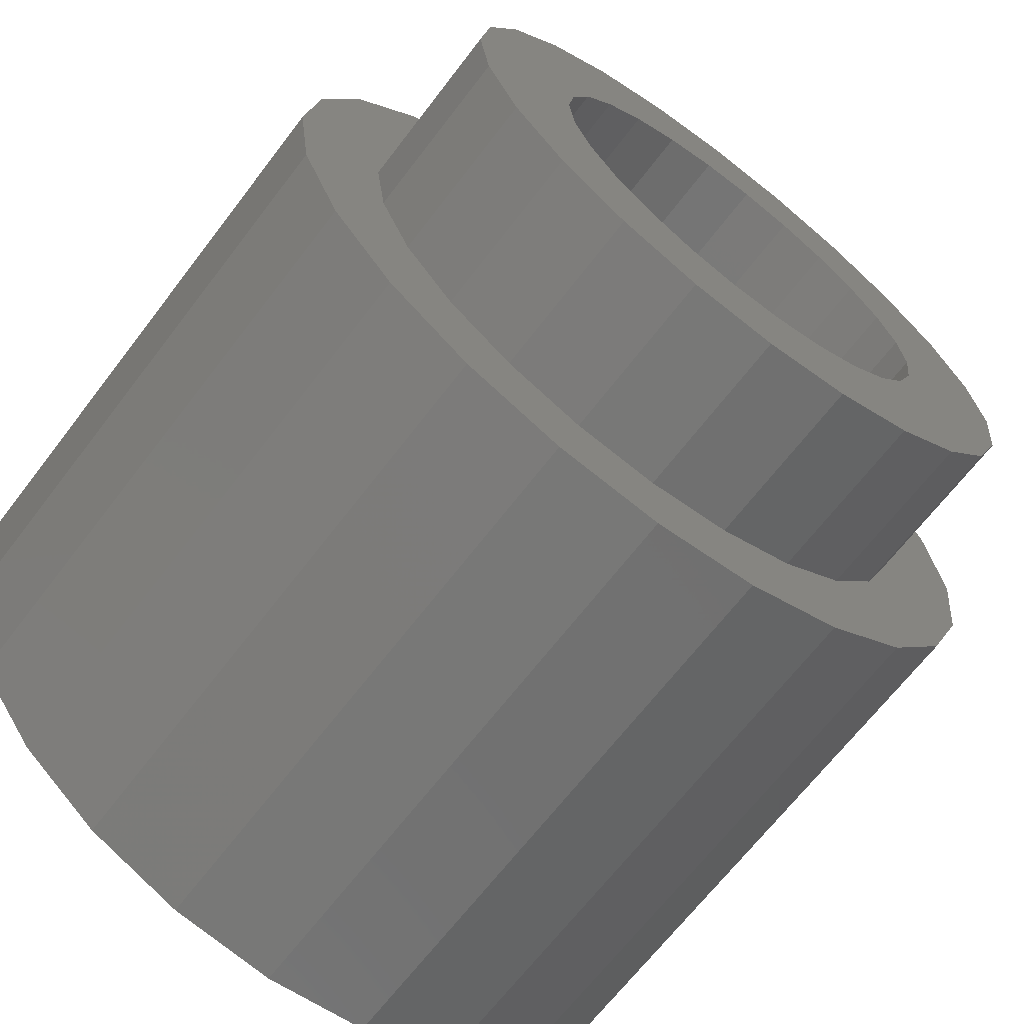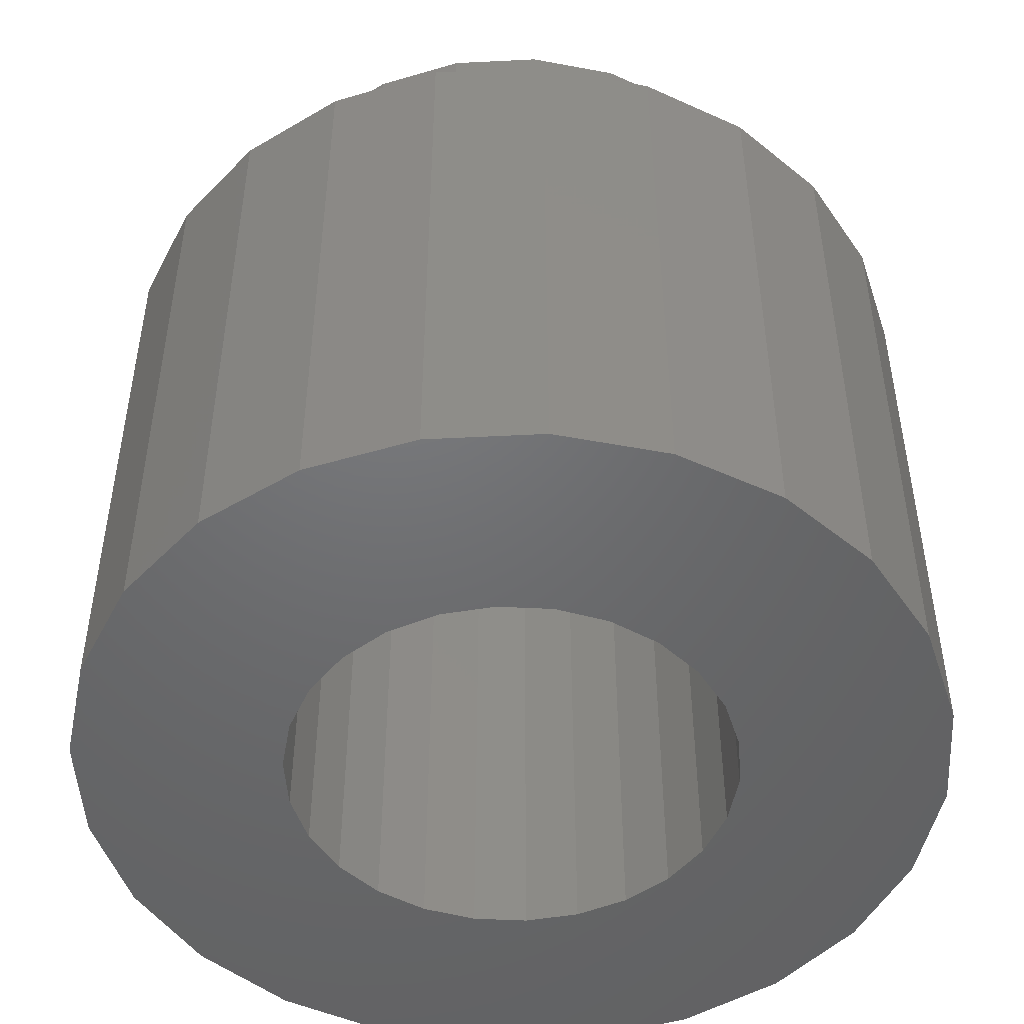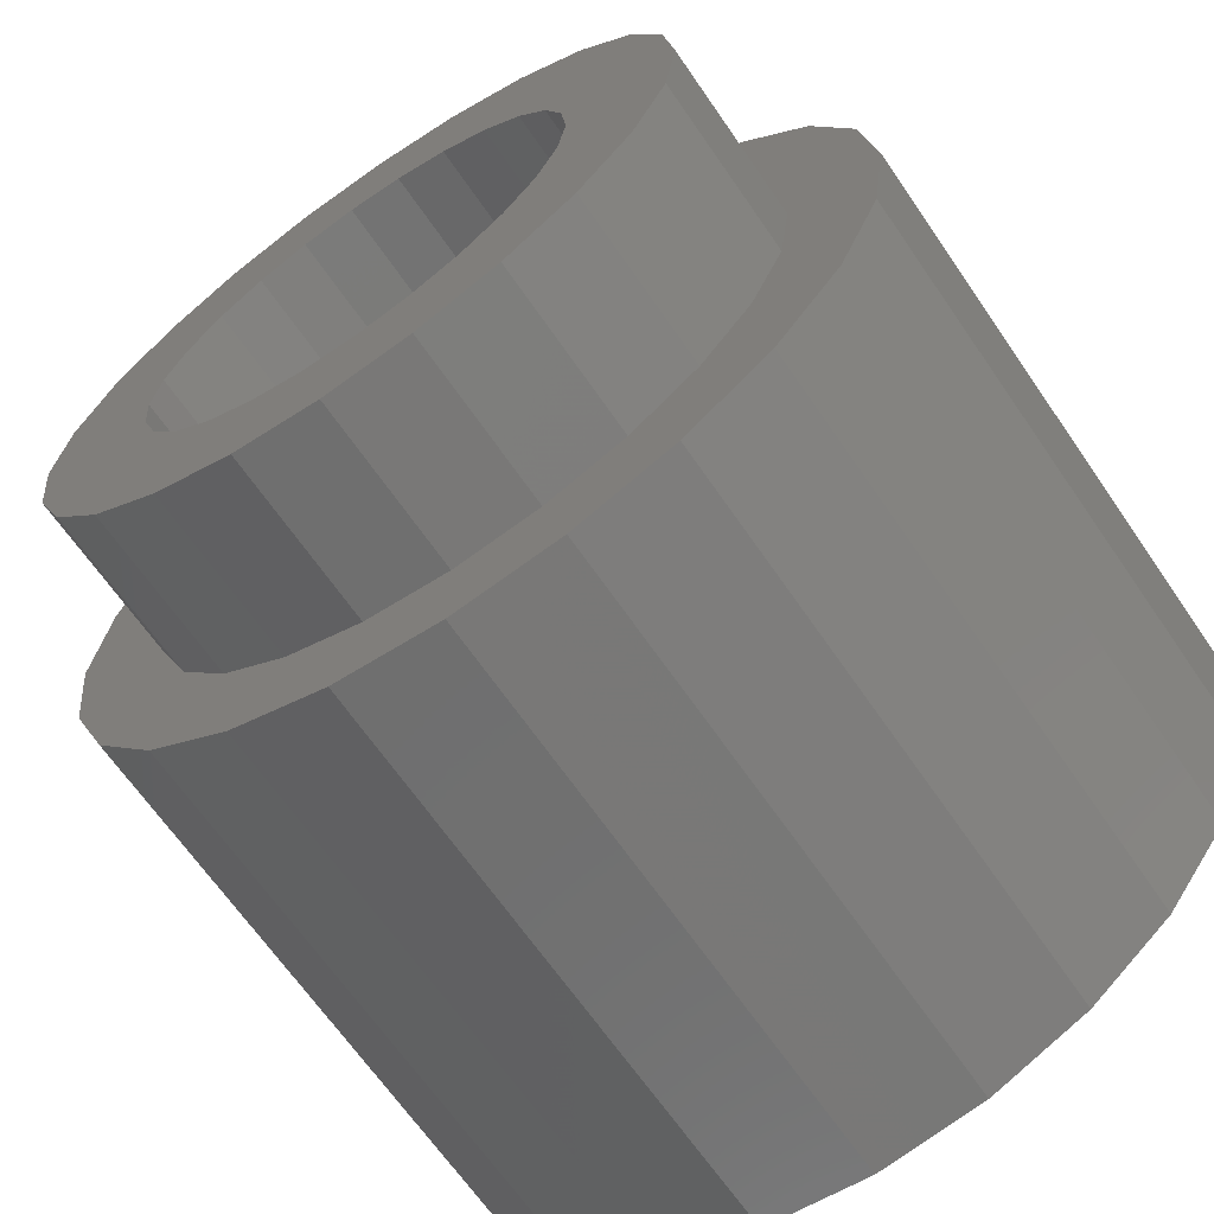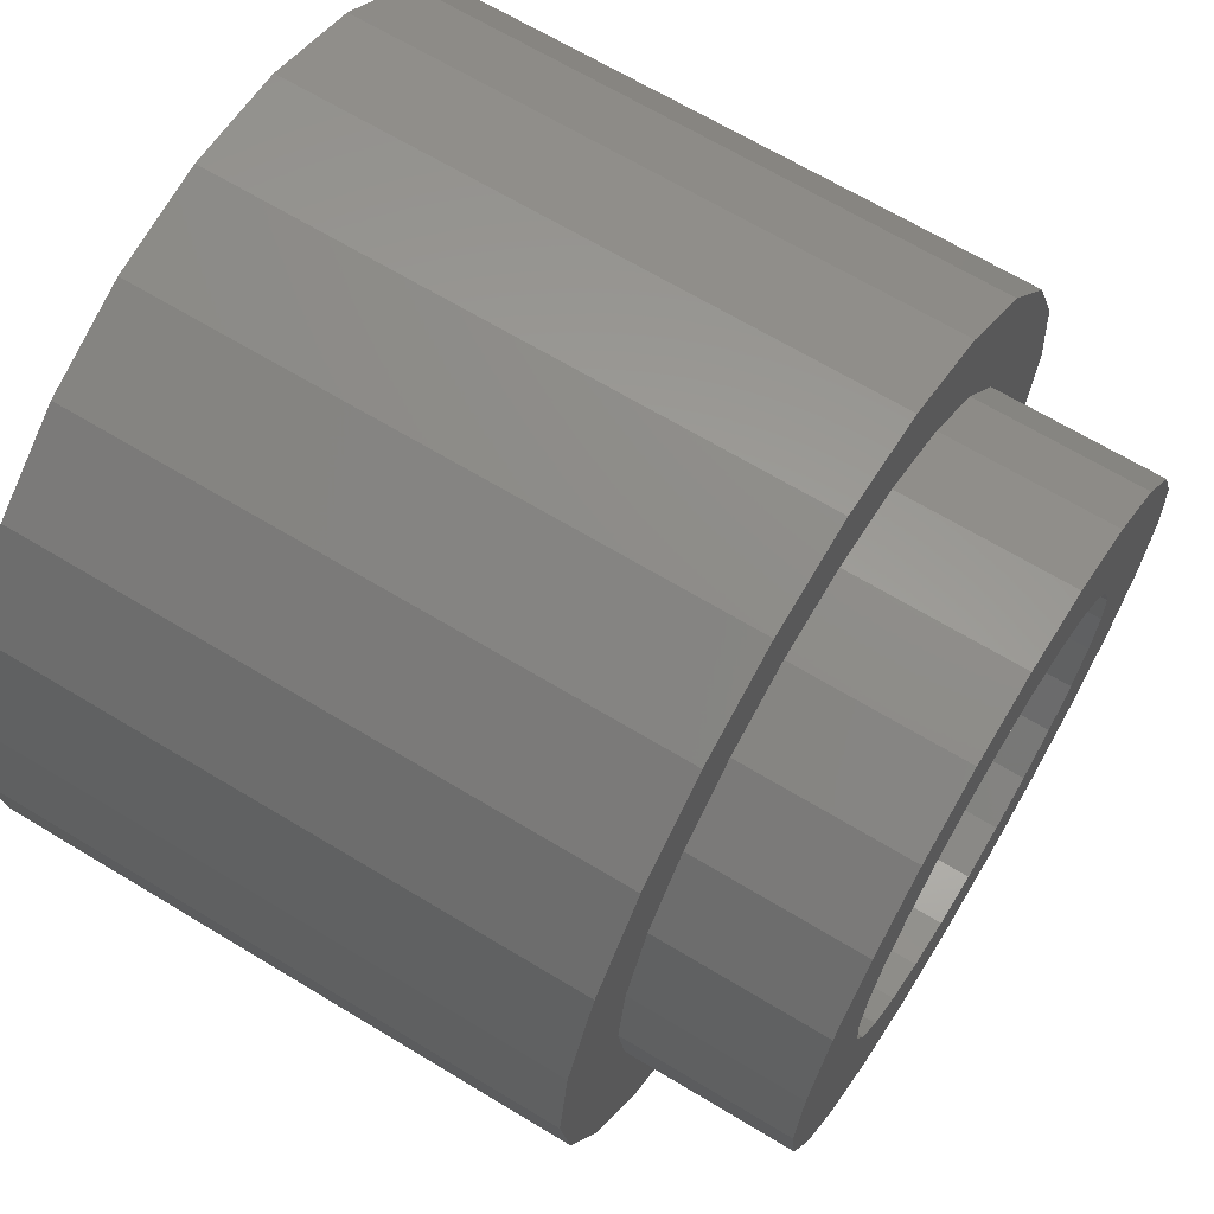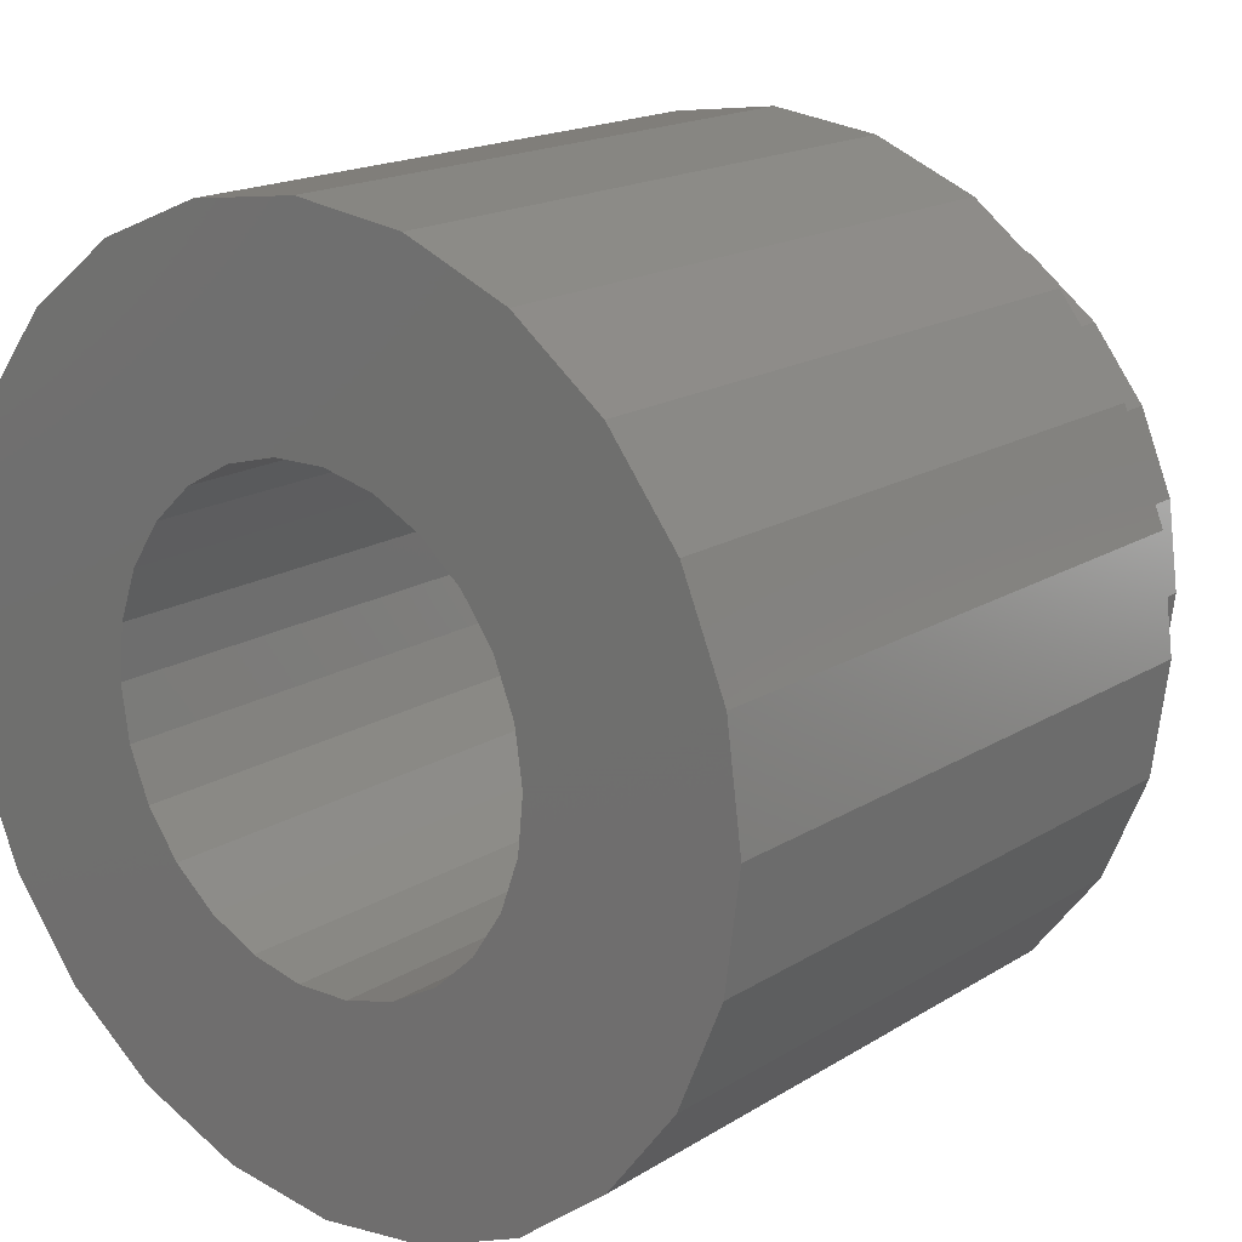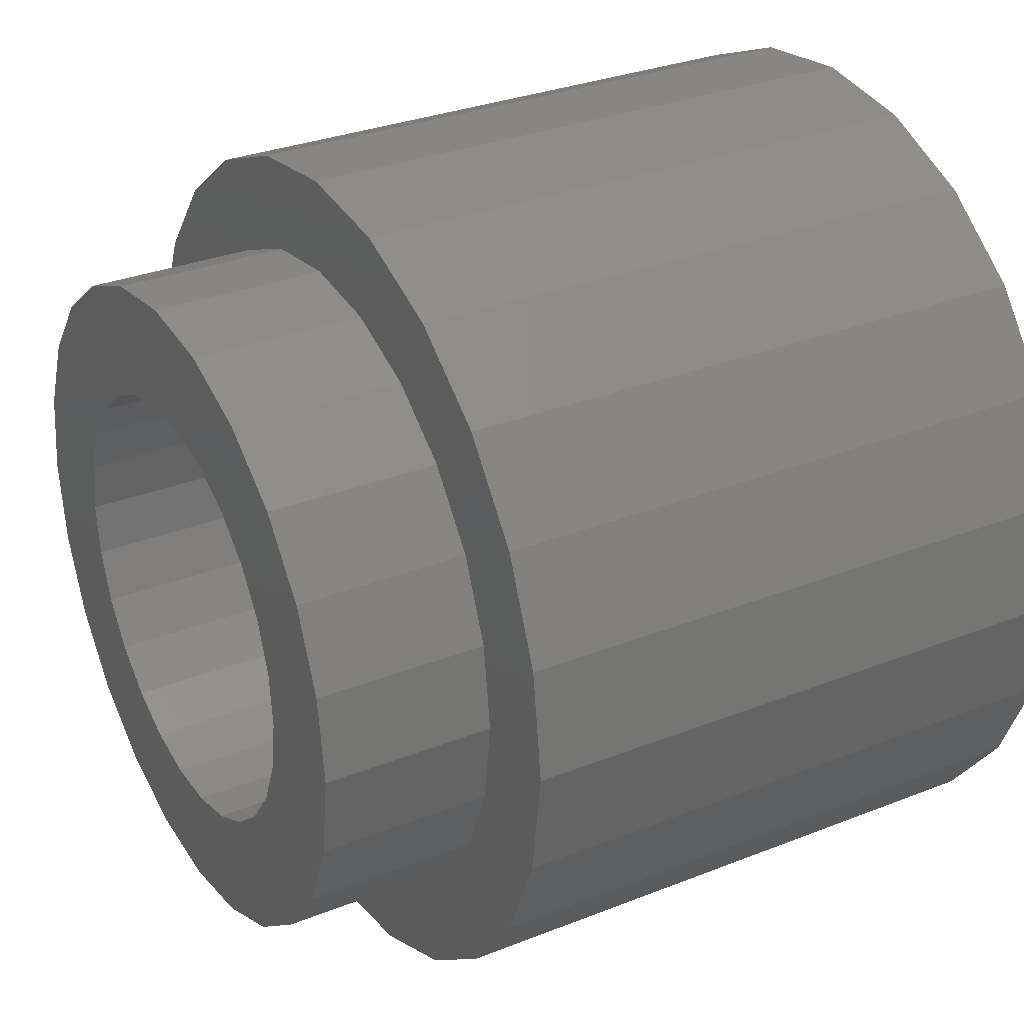
<metadata>
{"format":"stl","ext":"stl","renderer":"f3d","projection":"perspective","resolution":1024,"background":"white","views":[{"elev":-67.1,"azim":-37.4,"up":"+Y"},{"elev":-48.8,"azim":175.7,"up":"+Z"},{"elev":-66.5,"azim":34.5,"up":"+Y"},{"elev":66.5,"azim":-58.7,"up":"+Y"},{"elev":17.5,"azim":-140.5,"up":"+Y"},{"elev":30.8,"azim":60.3,"up":"+Y"}]}
</metadata>
<code>
# stl→obj: 148 verts, 296 faces
v 5.687 -0.9961 6
v 6.981 -0.8257 -1
v 5.687 -0.9961 -1
v 6.981 -0.8257 6
v 4.481 -1.496 6
v 4.481 -1.496 -1
v 3.446 -2.29 6
v 3.446 -2.29 -1
v 1.981 -5.826 6
v 2.151 -7.12 -1
v 2.151 -7.12 6
v 1.981 -5.826 -1
v 4.223 -3.068 8
v 3.604 -3.876 6
v 3.604 -3.876 8
v 4.223 -3.068 6
v 11.81 -4.532 -1
v 11.98 -5.826 6
v 11.98 -5.826 -1
v 11.81 -4.532 6
v 11.31 -3.326 -1
v 11.31 -3.326 6
v 8.275 -0.9961 6
v 9.481 -1.496 -1
v 8.275 -0.9961 -1
v 9.481 -1.496 6
v 6.981 -10.83 6
v 5.687 -10.66 -1
v 6.981 -10.83 -1
v 5.687 -10.66 6
v 3.446 -9.361 6
v 3.081 -5.826 6
v 2.651 -8.326 6
v 3.214 -6.835 6
v 3.604 -7.776 6
v 4.481 -10.16 6
v 4.223 -8.583 6
v 5.031 -9.203 6
v 5.972 -9.593 6
v 6.981 -9.726 6
v 8.275 -10.66 6
v 7.99 -9.593 6
v 8.931 -9.203 6
v 9.481 -10.16 6
v 9.739 -8.583 6
v 10.52 -9.361 6
v 10.36 -7.776 6
v 10.75 -6.835 6
v 11.31 -8.326 6
v 10.88 -5.826 6
v 11.81 -7.12 6
v 2.151 -4.532 6
v 2.651 -3.326 6
v 3.214 -4.816 6
v 5.031 -2.448 6
v 5.972 -2.059 6
v 6.981 -1.926 6
v 7.99 -2.059 6
v 8.931 -2.448 6
v 9.739 -3.068 6
v 10.52 -2.29 6
v 10.36 -3.876 6
v 10.75 -4.816 6
v 2.651 -8.326 -1
v 8.275 -10.66 -1
v 9.481 -10.16 -1
v 11.31 -8.326 -1
v 10.52 -9.361 -1
v 10.52 -2.29 -1
v 3.446 -9.361 -1
v 4.481 -10.16 -1
v 2.151 -4.532 -1
v 11.81 -7.12 -1
v 4.223 -8.583 8
v 4.445 -6.397 8
v 4.382 -5.773 8
v 5.031 -9.203 8
v 4.655 -6.987 8
v 5.001 -7.51 8
v 5.461 -7.935 8
v 5.972 -9.593 8
v 6.01 -8.238 8
v 6.981 -9.726 8
v 6.616 -8.4 8
v 7.242 -8.413 8
v 7.99 -9.593 8
v 7.854 -8.275 8
v 8.415 -7.995 8
v 8.931 -9.203 8
v 8.892 -7.589 8
v 9.258 -7.08 8
v 9.739 -8.583 8
v 9.493 -6.499 8
v 9.581 -5.878 8
v 3.214 -6.835 8
v 3.214 -4.816 8
v 3.081 -5.826 8
v 3.604 -7.776 8
v 4.47 -5.153 8
v 5.031 -2.448 8
v 4.704 -4.571 8
v 5.07 -4.063 8
v 5.972 -2.059 8
v 5.548 -3.657 8
v 6.108 -3.377 8
v 6.981 -1.926 8
v 6.72 -3.239 8
v 7.346 -3.251 8
v 7.99 -2.059 8
v 7.952 -3.414 8
v 8.501 -3.716 8
v 8.931 -2.448 8
v 8.962 -4.141 8
v 9.739 -3.068 8
v 9.307 -4.664 8
v 9.518 -5.254 8
v 10.36 -7.776 8
v 10.36 -3.876 8
v 10.75 -6.835 8
v 10.75 -4.816 8
v 10.88 -5.826 8
v 2.651 -3.326 -1
v 4.382 -5.773 -1
v 4.47 -5.153 -1
v 4.704 -4.571 -1
v 5.07 -4.063 -1
v 5.548 -3.657 -1
v 6.108 -3.377 -1
v 6.72 -3.239 -1
v 7.346 -3.251 -1
v 7.952 -3.414 -1
v 8.501 -3.716 -1
v 8.962 -4.141 -1
v 9.307 -4.664 -1
v 9.518 -5.254 -1
v 9.581 -5.878 -1
v 4.445 -6.397 -1
v 4.655 -6.987 -1
v 5.001 -7.51 -1
v 5.461 -7.935 -1
v 6.01 -8.238 -1
v 6.616 -8.4 -1
v 7.242 -8.413 -1
v 7.854 -8.275 -1
v 8.415 -7.995 -1
v 8.892 -7.589 -1
v 9.258 -7.08 -1
v 9.493 -6.499 -1
f 1 2 3
f 2 1 4
f 5 3 6
f 3 5 1
f 7 6 8
f 6 7 5
f 9 10 11
f 10 9 12
f 13 14 15
f 14 13 16
f 17 18 19
f 18 17 20
f 21 20 17
f 20 21 22
f 23 24 25
f 24 23 26
f 27 28 29
f 28 27 30
f 31 32 33
f 32 31 34
f 34 31 35
f 35 31 36
f 35 36 37
f 37 36 38
f 38 36 30
f 38 30 39
f 39 30 27
f 39 27 40
f 40 27 41
f 40 41 42
f 42 41 43
f 43 41 44
f 43 44 45
f 45 44 46
f 45 46 47
f 47 46 48
f 48 46 49
f 48 49 50
f 50 49 22
f 22 49 20
f 20 49 51
f 20 51 18
f 11 52 9
f 52 11 53
f 53 11 33
f 53 33 7
f 7 33 32
f 7 32 54
f 7 54 14
f 7 14 5
f 5 14 16
f 5 16 55
f 5 55 1
f 1 55 56
f 1 56 4
f 4 56 57
f 4 57 58
f 4 58 23
f 23 58 59
f 23 59 26
f 26 59 60
f 26 60 61
f 61 60 62
f 61 62 63
f 61 63 22
f 22 63 50
f 11 64 33
f 64 11 10
f 4 25 2
f 25 4 23
f 44 65 66
f 65 44 41
f 67 46 68
f 46 67 49
f 69 22 21
f 22 69 61
f 36 70 71
f 70 36 31
f 52 12 9
f 12 52 72
f 41 29 65
f 29 41 27
f 19 51 73
f 51 19 18
f 74 75 76
f 75 74 77
f 75 77 78
f 78 77 79
f 79 77 80
f 80 77 81
f 80 81 82
f 82 81 83
f 82 83 84
f 84 83 85
f 85 83 86
f 85 86 87
f 87 86 88
f 88 86 89
f 88 89 90
f 90 89 91
f 91 89 92
f 91 92 93
f 93 92 94
f 95 96 97
f 96 95 15
f 15 95 98
f 15 98 13
f 13 98 74
f 13 74 76
f 13 76 99
f 13 99 100
f 100 99 101
f 100 101 102
f 100 102 103
f 103 102 104
f 103 104 105
f 103 105 106
f 106 105 107
f 106 107 108
f 106 108 109
f 109 108 110
f 109 110 111
f 109 111 112
f 112 111 113
f 112 113 114
f 114 113 115
f 114 115 116
f 114 116 94
f 114 94 92
f 114 92 117
f 114 117 118
f 118 117 119
f 118 119 120
f 120 119 121
f 46 66 68
f 66 46 44
f 33 70 31
f 70 33 64
f 7 122 53
f 122 7 8
f 53 72 52
f 72 53 122
f 30 71 28
f 71 30 36
f 73 49 67
f 49 73 51
f 26 69 24
f 69 26 61
f 47 92 45
f 92 47 117
f 109 59 58
f 59 109 112
f 60 118 62
f 118 60 114
f 74 35 37
f 35 74 98
f 63 121 50
f 121 63 120
f 50 119 48
f 119 50 121
f 95 32 34
f 32 95 97
f 86 40 42
f 40 86 83
f 89 42 43
f 42 89 86
f 83 39 40
f 39 83 81
f 13 55 16
f 55 13 100
f 98 34 35
f 34 98 95
f 100 56 55
f 56 100 103
f 62 120 63
f 120 62 118
f 106 58 57
f 58 106 109
f 112 60 59
f 60 112 114
f 92 43 45
f 43 92 89
f 103 57 56
f 57 103 106
f 77 37 38
f 37 77 74
f 15 54 96
f 54 15 14
f 48 117 47
f 117 48 119
f 97 54 32
f 54 97 96
f 81 38 39
f 38 81 77
f 72 10 12
f 10 72 122
f 10 122 64
f 64 122 8
f 64 8 70
f 70 8 6
f 70 6 123
f 123 6 124
f 124 6 125
f 125 6 3
f 125 3 126
f 126 3 127
f 127 3 128
f 128 3 2
f 128 2 129
f 129 2 130
f 130 2 25
f 130 25 131
f 131 25 132
f 132 25 24
f 132 24 133
f 133 24 134
f 134 24 135
f 135 24 69
f 135 69 136
f 123 71 70
f 71 123 137
f 71 137 138
f 71 138 28
f 28 138 139
f 28 139 140
f 28 140 141
f 28 141 29
f 29 141 142
f 29 142 143
f 29 143 65
f 65 143 144
f 65 144 145
f 65 145 66
f 66 145 146
f 66 146 147
f 66 147 148
f 66 148 68
f 68 148 136
f 68 136 69
f 68 69 21
f 68 21 67
f 67 21 17
f 67 17 73
f 73 17 19
f 84 143 142
f 143 84 85
f 85 144 143
f 144 85 87
f 87 145 144
f 145 87 88
f 88 146 145
f 146 88 90
f 90 147 146
f 147 90 91
f 93 147 91
f 147 93 148
f 94 148 93
f 148 94 136
f 116 136 94
f 136 116 135
f 115 135 116
f 135 115 134
f 113 134 115
f 134 113 133
f 113 132 133
f 132 113 111
f 111 131 132
f 131 111 110
f 110 130 131
f 130 110 108
f 108 129 130
f 129 108 107
f 107 128 129
f 128 107 105
f 105 127 128
f 127 105 104
f 104 126 127
f 126 104 102
f 125 102 101
f 102 125 126
f 124 101 99
f 101 124 125
f 123 99 76
f 99 123 124
f 137 76 75
f 76 137 123
f 138 75 78
f 75 138 137
f 139 78 79
f 78 139 138
f 79 140 139
f 140 79 80
f 80 141 140
f 141 80 82
f 82 142 141
f 142 82 84

</code>
